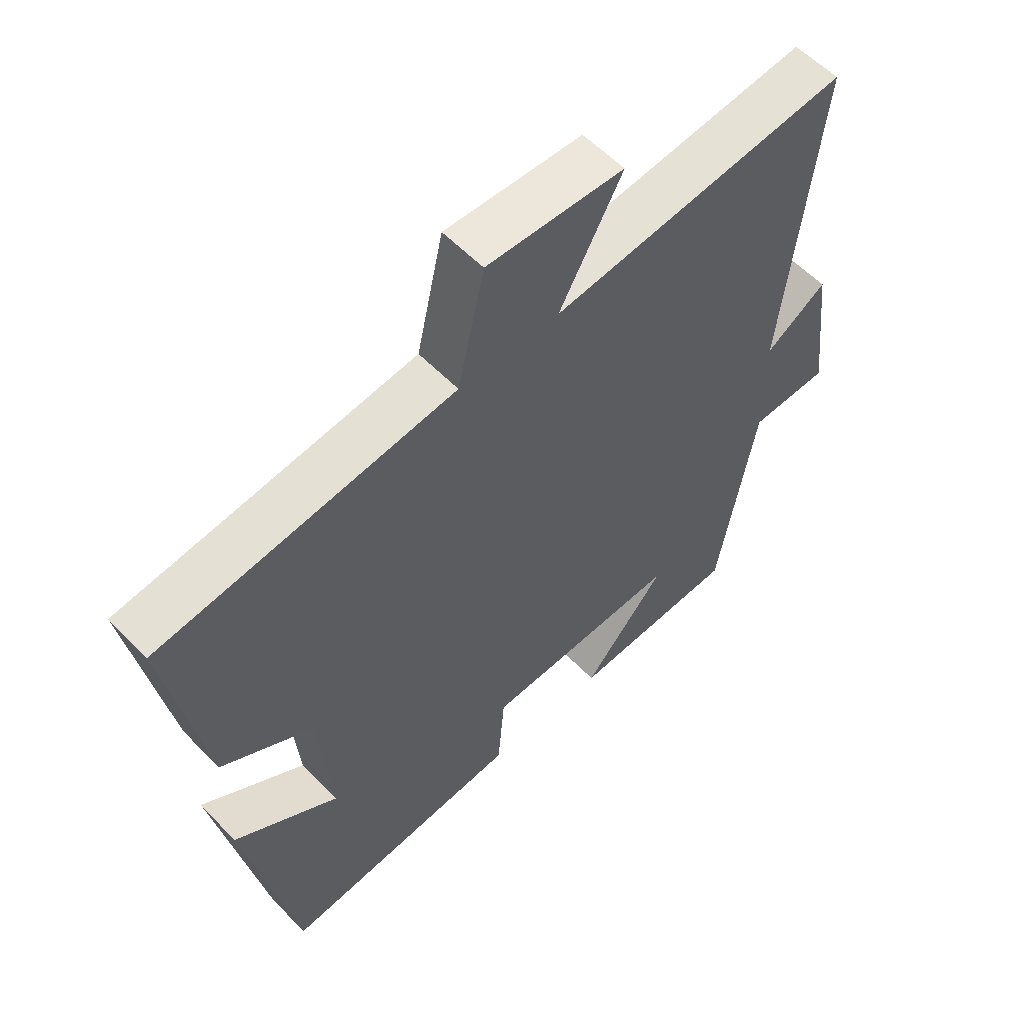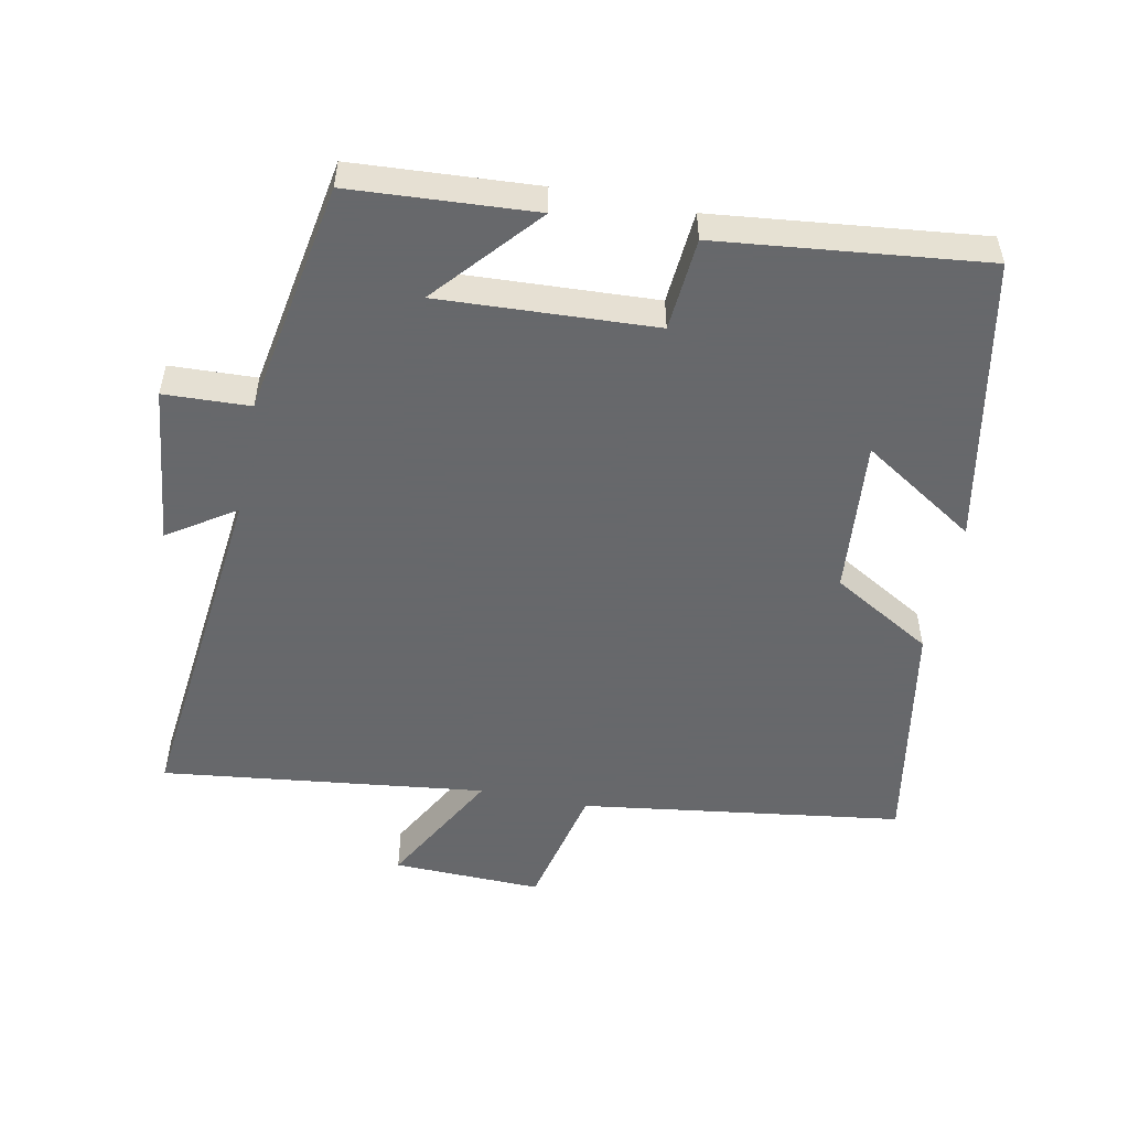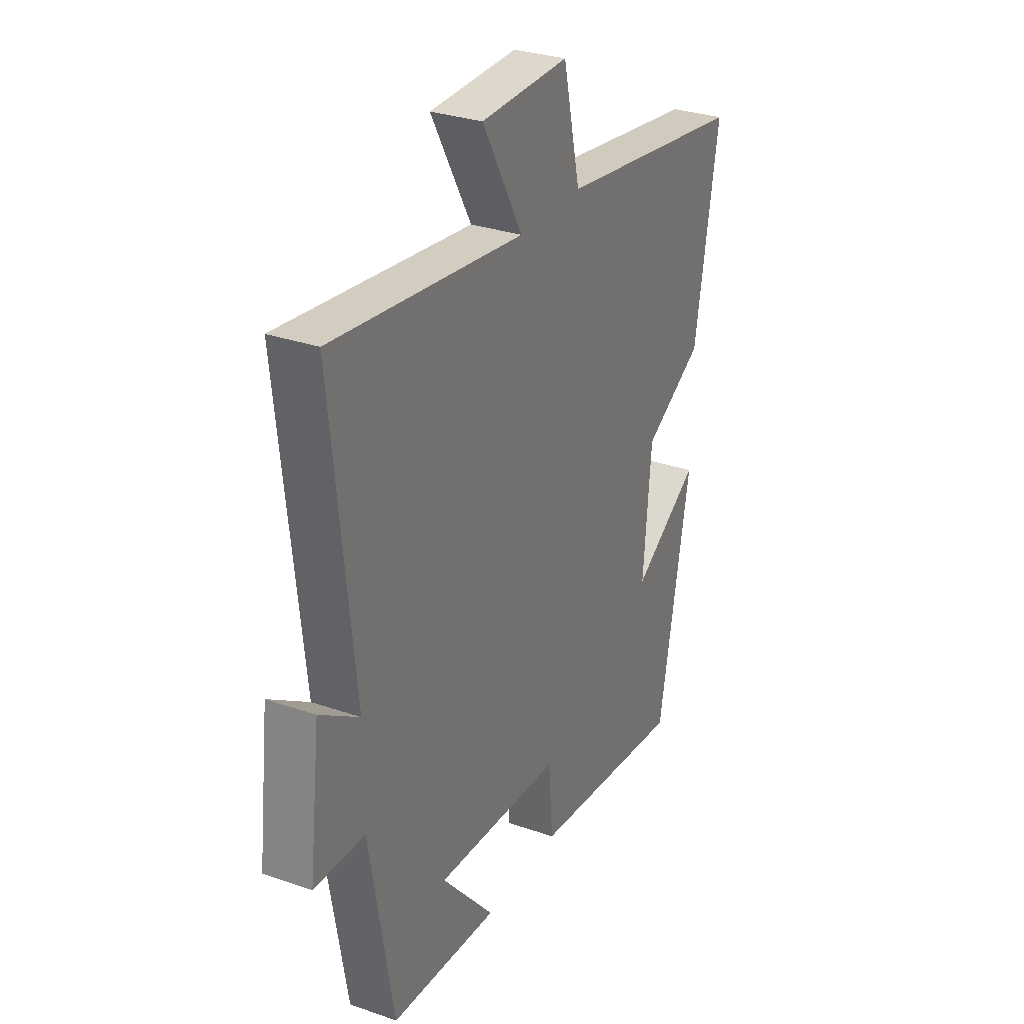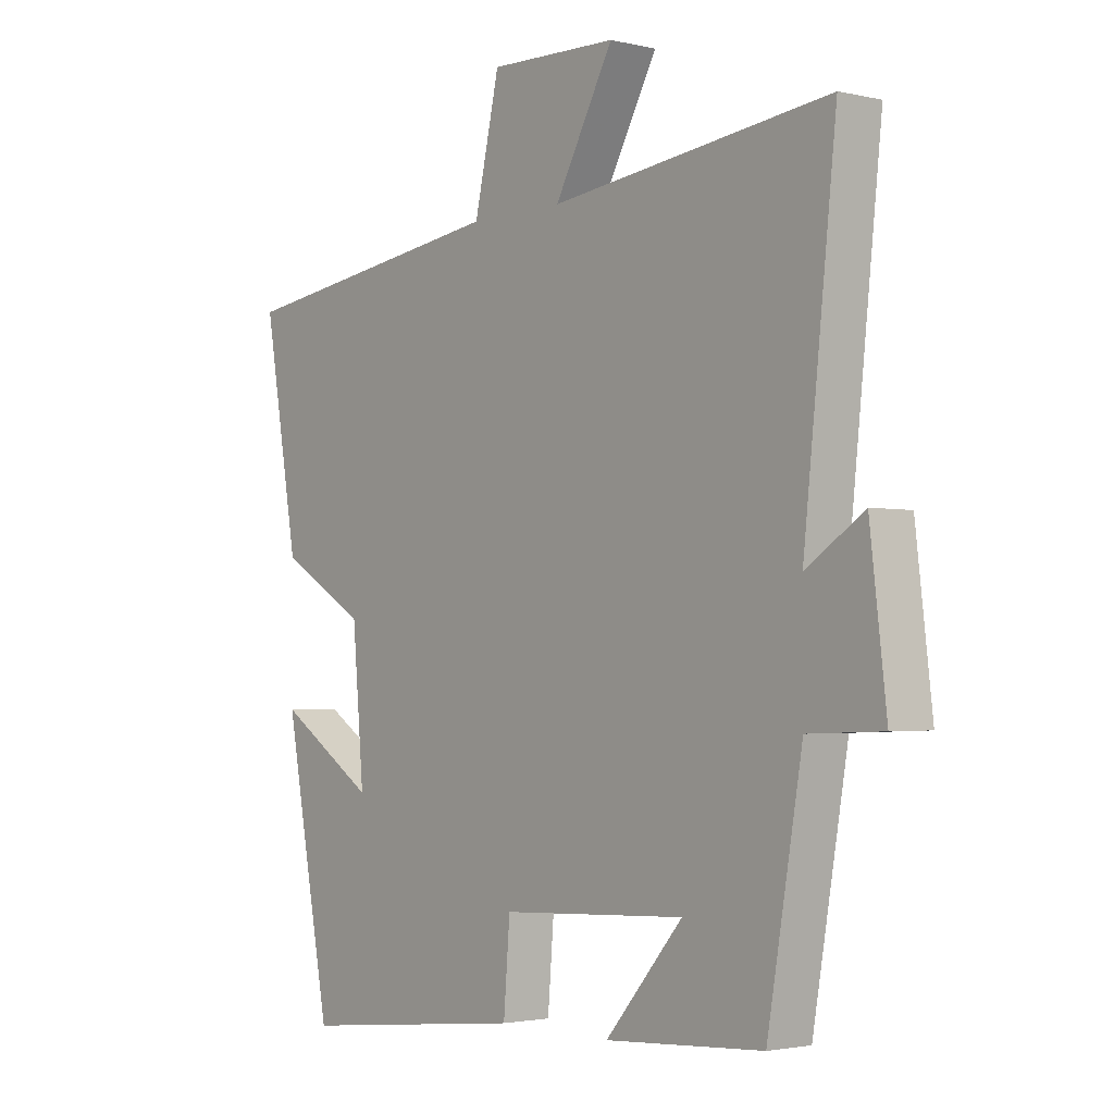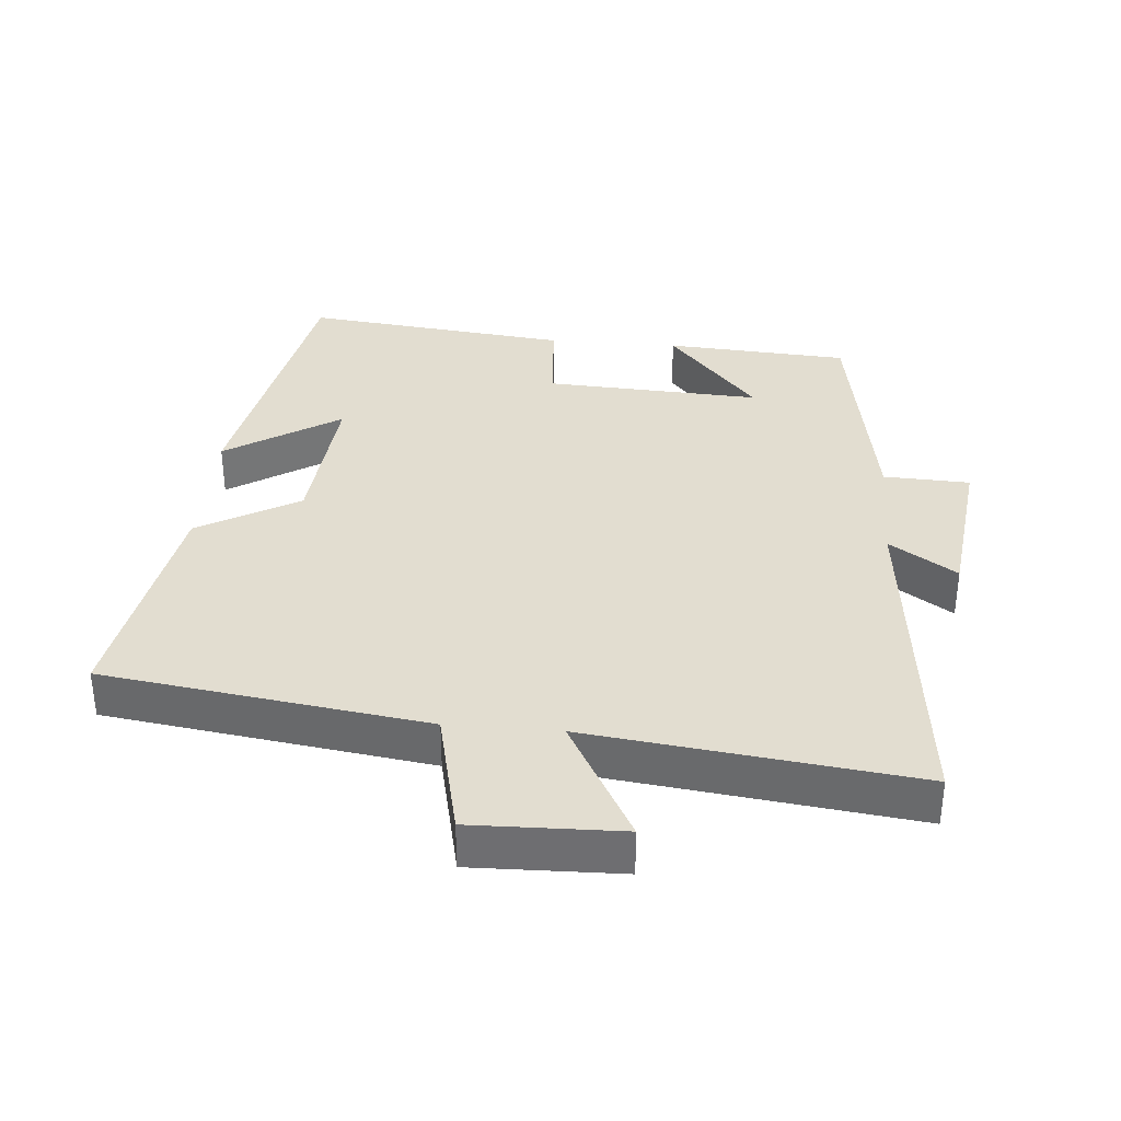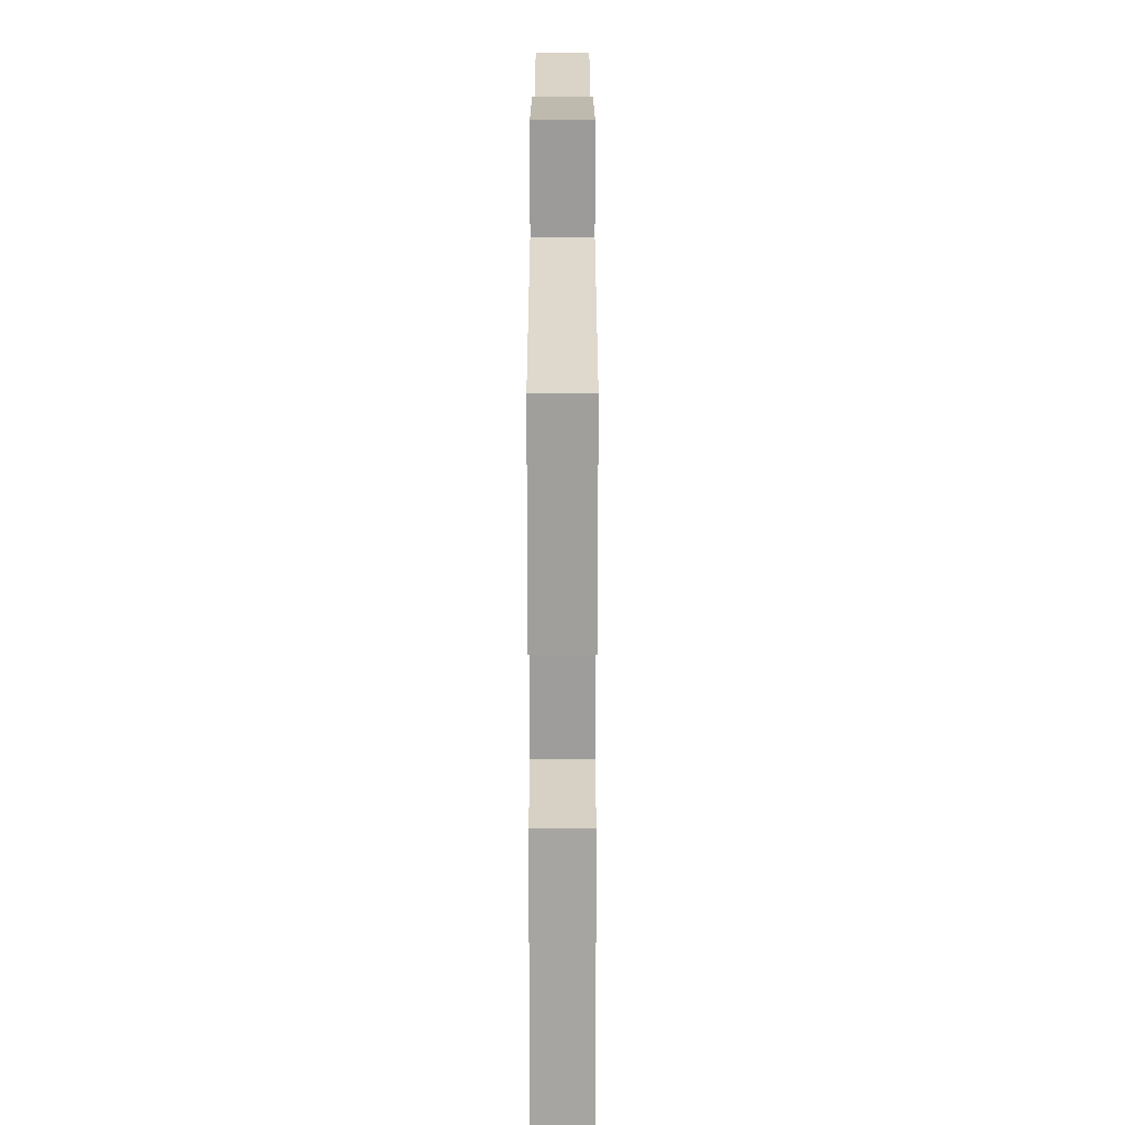
<metadata>
{"format":"obj","ext":"obj","renderer":"f3d","projection":"perspective","resolution":1024,"background":"white","views":[{"elev":56.9,"azim":-43.1,"up":"+Z"},{"elev":-52.3,"azim":168.7,"up":"+Y"},{"elev":30.2,"azim":116.9,"up":"+Z"},{"elev":-2.4,"azim":50.9,"up":"+Z"},{"elev":35.2,"azim":4.9,"up":"+Y"},{"elev":-67.6,"azim":90.0,"up":"+Z"}]}
</metadata>
<code>
v 0.44 0.07 -0.483
v 0.169 0.07 -0.5
v 0.302 0.07 -0.347
v -0.016 0.07 -0.363
v -0.027 0.07 -0.5
v -0.42 0.07 -0.543
v -0.5 0.07 -0.12
v -0.332 0.07 -0.228
v -0.352 0.07 0.002
v -0.5 0.07 0.088
v -0.56 0.07 0.434
v -0.085 0.07 0.5
v -0.042 0.07 0.689
v 0.178 0.07 0.683
v 0.077 0.07 0.5
v 0.556 0.07 0.558
v 0.5 0.07 0.041
v 0.599 0.07 0.106
v 0.627 0.07 -0.13
v 0.5 0.07 -0.135
v 0.44 0 -0.483
v 0.169 0 -0.5
v 0.302 0 -0.347
v -0.016 0 -0.363
v -0.027 0 -0.5
v -0.42 0 -0.543
v -0.5 0 -0.12
v -0.332 0 -0.228
v -0.352 0 0.002
v -0.5 0 0.088
v -0.56 0 0.434
v -0.085 0 0.5
v -0.042 0 0.689
v 0.178 0 0.683
v 0.077 0 0.5
v 0.556 0 0.558
v 0.5 0 0.041
v 0.599 0 0.106
v 0.627 0 -0.13
v 0.5 0 -0.135
f 17 18 19 20
f 17 20 1
f 15 16 17 1
f 12 13 14 15
f 9 10 11 12
f 8 9 12 15
f 5 6 7 8
f 4 5 8
f 3 4 8 15
f 1 2 3
f 1 3 15
f 40 39 38 37
f 21 40 37
f 21 37 36 35
f 35 34 33 32
f 32 31 30 29
f 35 32 29 28
f 28 27 26 25
f 28 25 24
f 35 28 24 23
f 23 22 21
f 35 23 21
f 1 21 22 2
f 2 22 23 3
f 3 23 24 4
f 4 24 25 5
f 5 25 26 6
f 6 26 27 7
f 7 27 28 8
f 8 28 29 9
f 9 29 30 10
f 10 30 31 11
f 11 31 32 12
f 12 32 33 13
f 13 33 34 14
f 14 34 35 15
f 15 35 36 16
f 16 36 37 17
f 17 37 38 18
f 18 38 39 19
f 19 39 40 20
f 20 40 21 1

</code>
